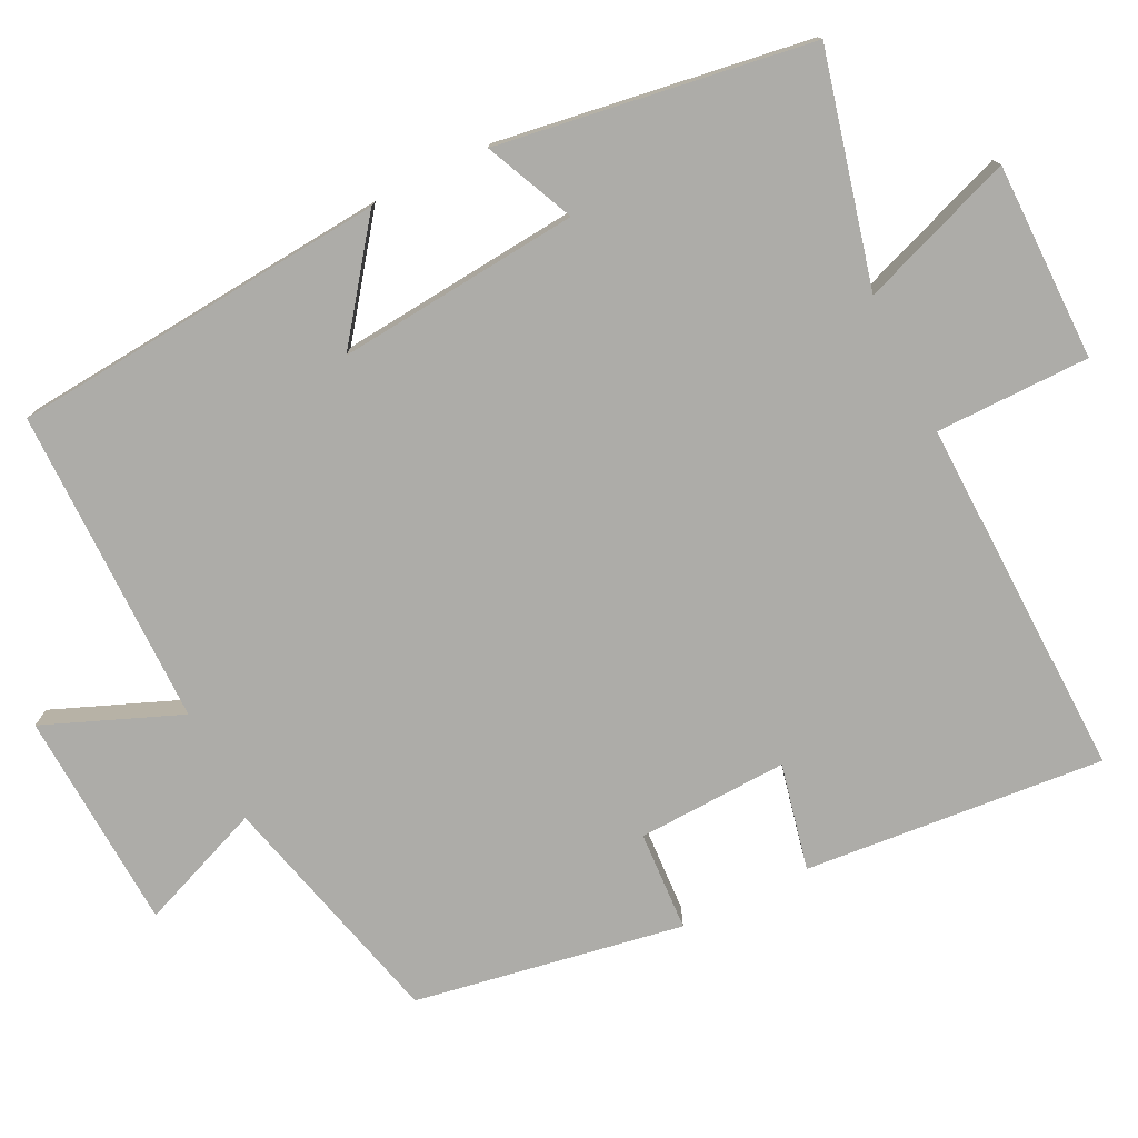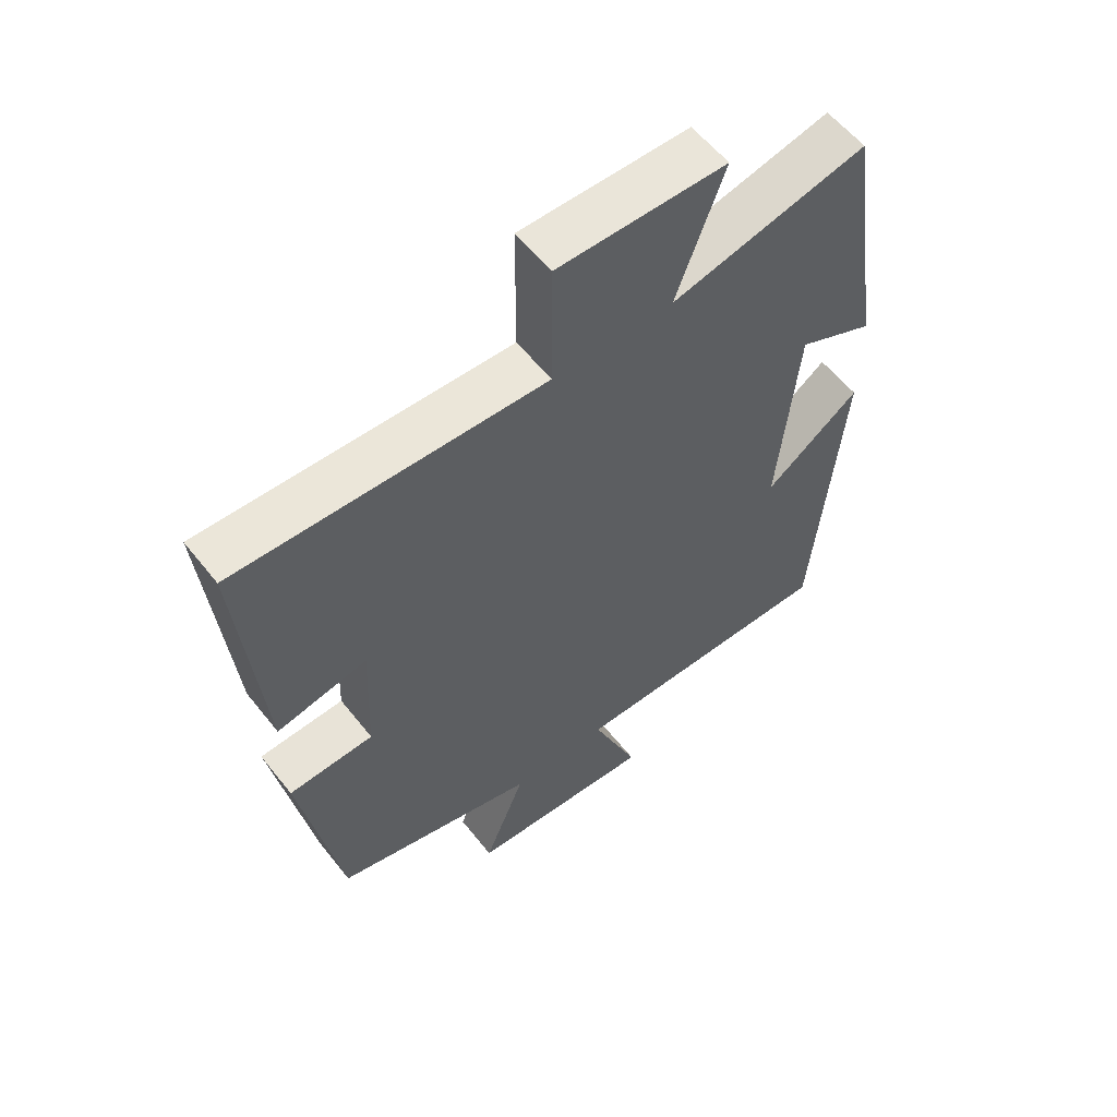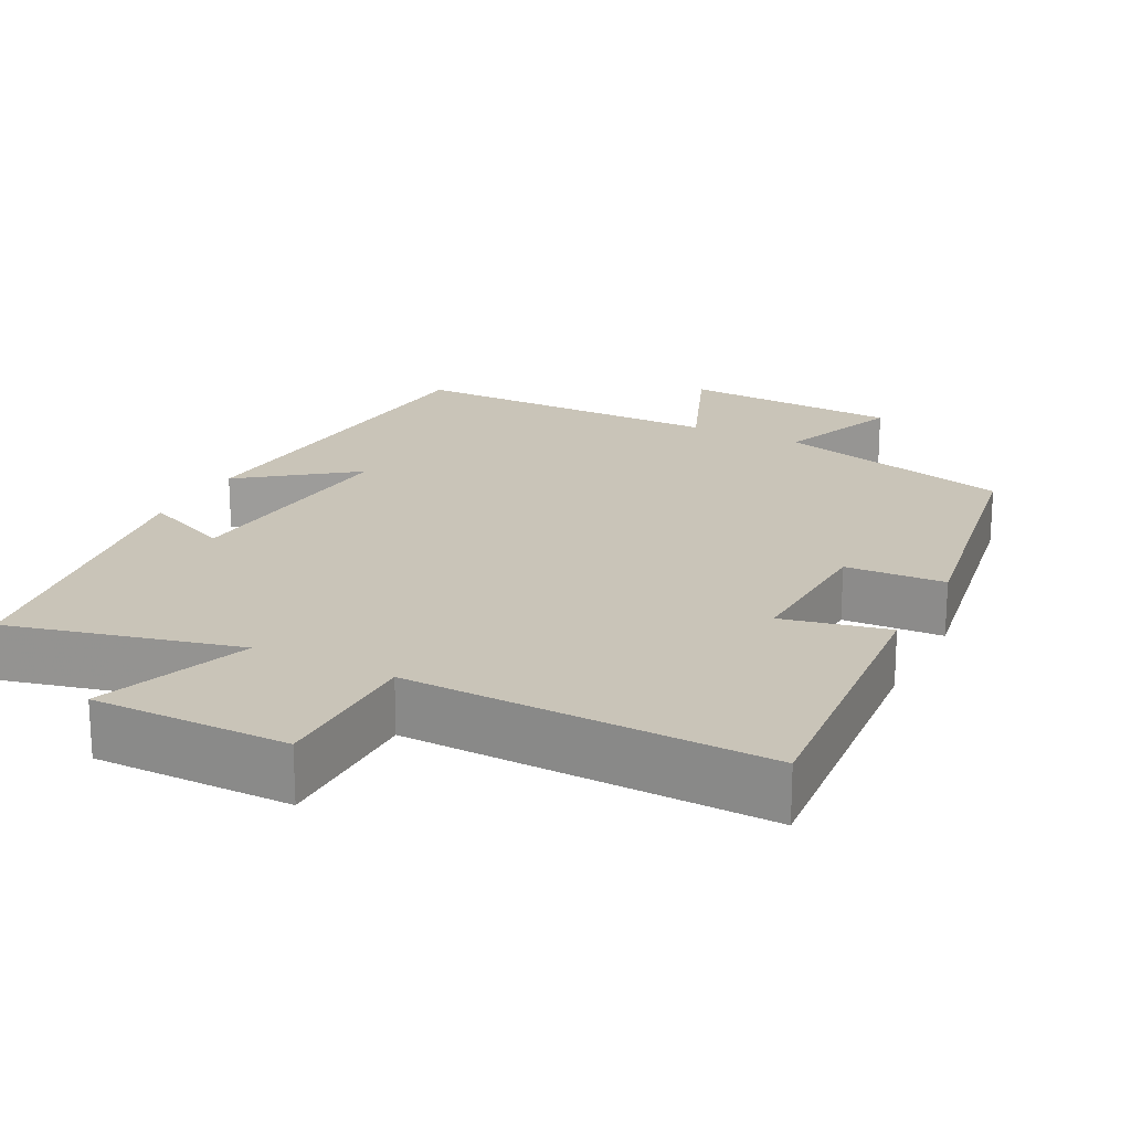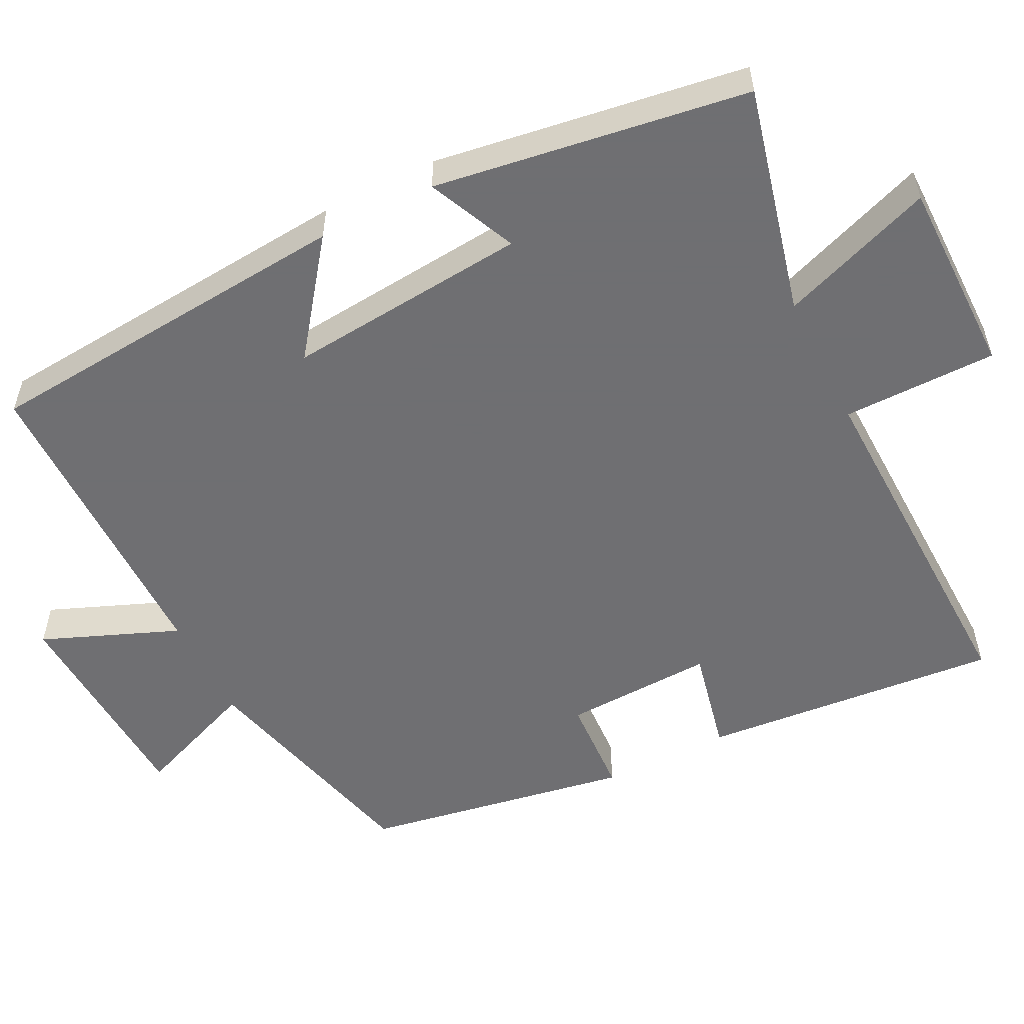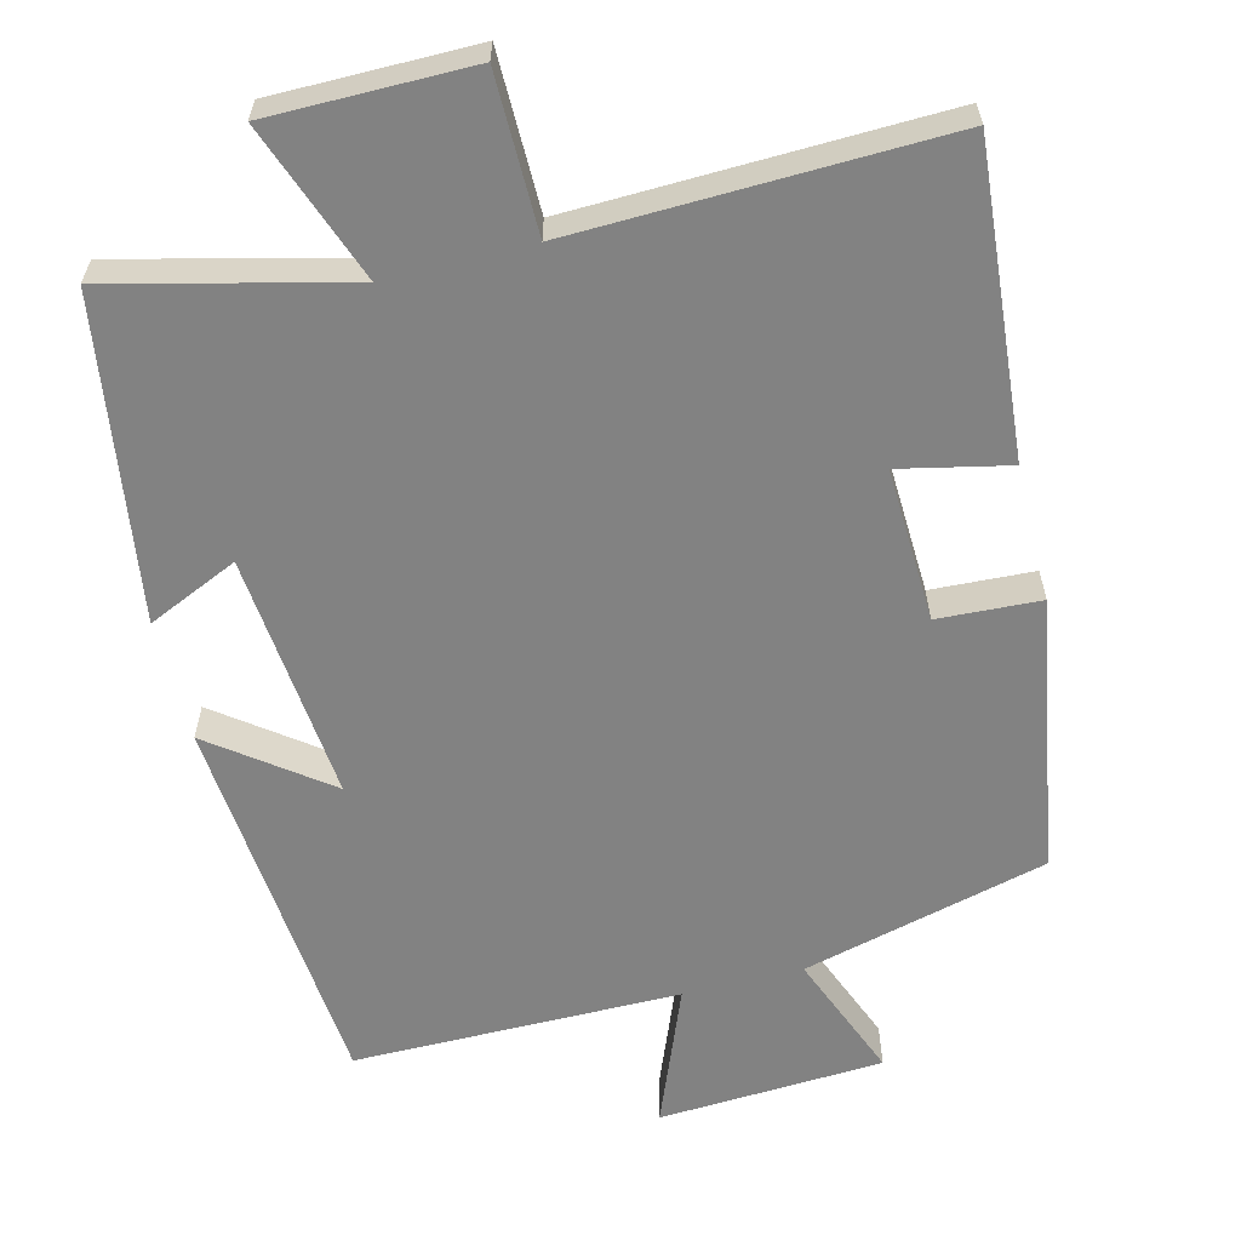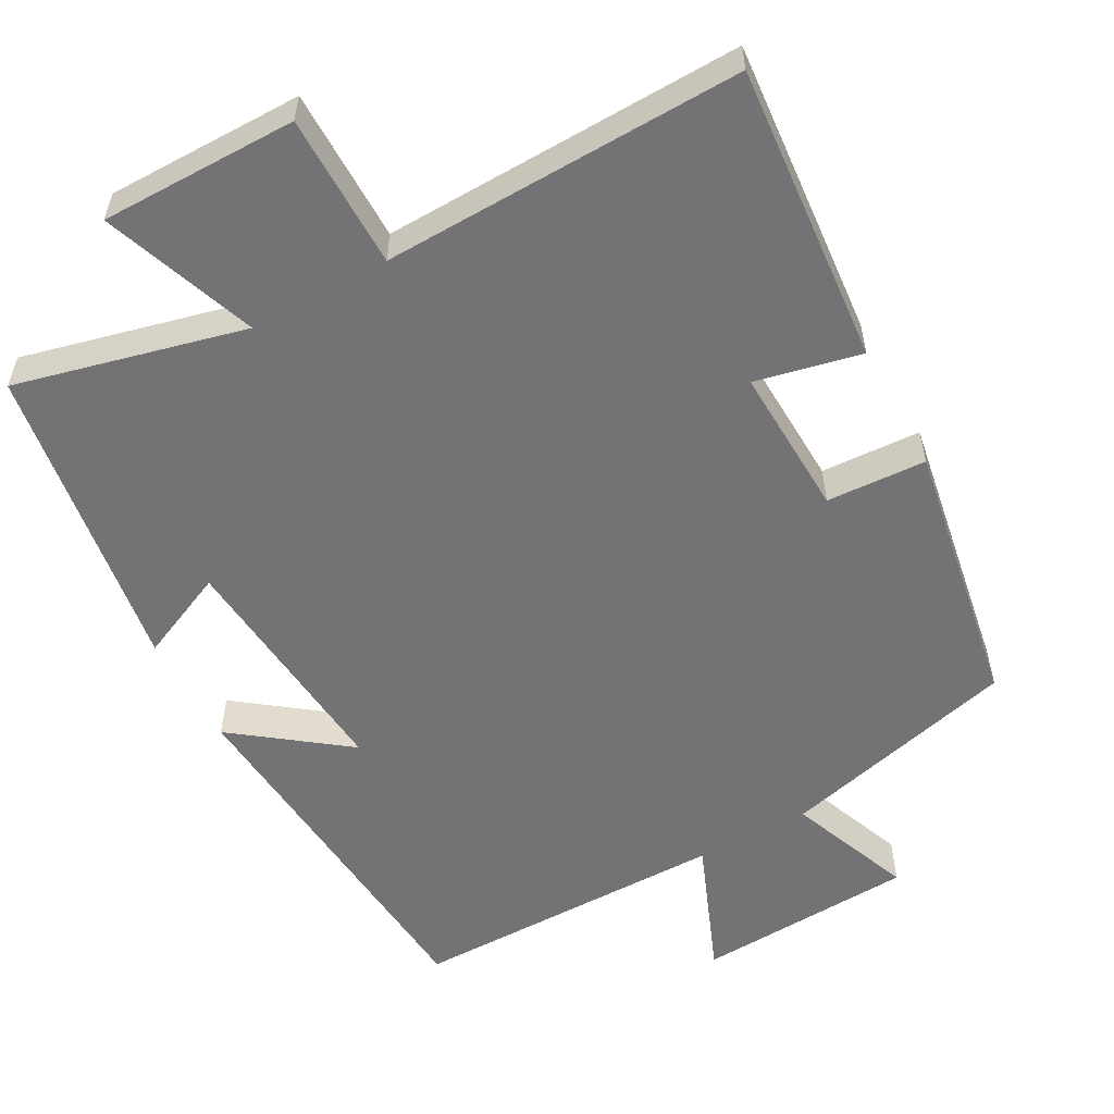
<metadata>
{"format":"obj","ext":"obj","renderer":"f3d","projection":"perspective","resolution":1024,"background":"white","views":[{"elev":-76.7,"azim":-63.7,"up":"+Y"},{"elev":58.0,"azim":142.0,"up":"+Z"},{"elev":20.2,"azim":27.1,"up":"+Y"},{"elev":-54.7,"azim":-63.3,"up":"+Y"},{"elev":-60.7,"azim":14.2,"up":"+Y"},{"elev":-56.0,"azim":28.7,"up":"+Y"}]}
</metadata>
<code>
v 0.535 0.07 0.513
v 0.5 0.07 0.114
v 0.359 0.07 0.145
v 0.367 0.07 -0.055
v 0.5 0.07 -0.062
v 0.438 0.07 -0.419
v 0.12 0.07 -0.5
v 0.185 0.07 -0.665
v -0.107 0.07 -0.681
v -0.034 0.07 -0.5
v -0.457 0.07 -0.499
v -0.5 0.07 0.001
v -0.352 0.07 -0.11
v -0.382 0.07 0.212
v -0.5 0.07 0.159
v -0.438 0.07 0.575
v -0.133 0.07 0.5
v -0.208 0.07 0.705
v 0.054 0.07 0.705
v 0.055 0.07 0.5
v 0.535 0 0.513
v 0.5 0 0.114
v 0.359 0 0.145
v 0.367 0 -0.055
v 0.5 0 -0.062
v 0.438 0 -0.419
v 0.12 0 -0.5
v 0.185 0 -0.665
v -0.107 0 -0.681
v -0.034 0 -0.5
v -0.457 0 -0.499
v -0.5 0 0.001
v -0.352 0 -0.11
v -0.382 0 0.212
v -0.5 0 0.159
v -0.438 0 0.575
v -0.133 0 0.5
v -0.208 0 0.705
v 0.054 0 0.705
v 0.055 0 0.5
f 17 18 19 20
f 14 15 16 17
f 13 14 17 20
f 10 11 12 13
f 10 13 20 1
f 7 8 9 10
f 6 7 10
f 5 6 10
f 4 5 10
f 3 4 10
f 1 2 3
f 1 3 10
f 40 39 38 37
f 37 36 35 34
f 40 37 34 33
f 33 32 31 30
f 21 40 33 30
f 30 29 28 27
f 30 27 26
f 30 26 25
f 30 25 24
f 30 24 23
f 23 22 21
f 30 23 21
f 1 21 22 2
f 2 22 23 3
f 3 23 24 4
f 4 24 25 5
f 5 25 26 6
f 6 26 27 7
f 7 27 28 8
f 8 28 29 9
f 9 29 30 10
f 10 30 31 11
f 11 31 32 12
f 12 32 33 13
f 13 33 34 14
f 14 34 35 15
f 15 35 36 16
f 16 36 37 17
f 17 37 38 18
f 18 38 39 19
f 19 39 40 20
f 20 40 21 1

</code>
